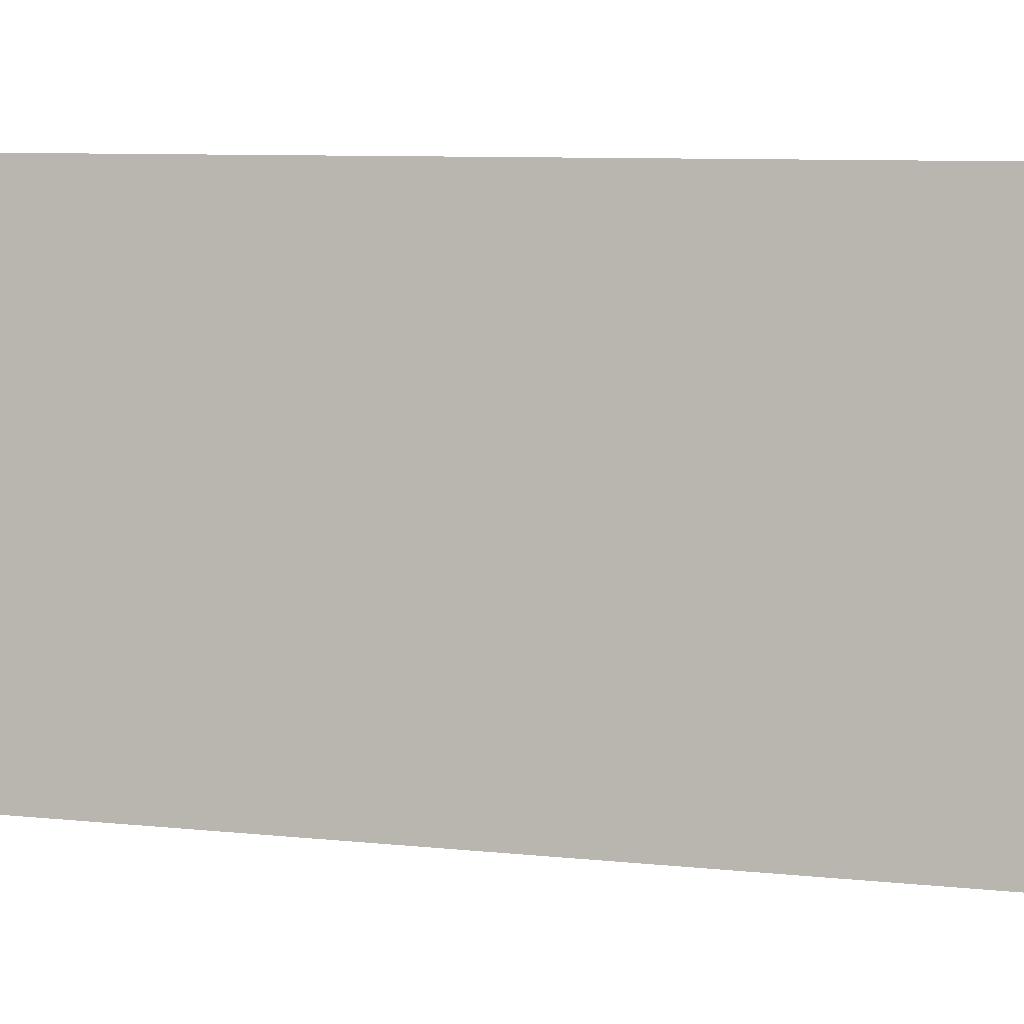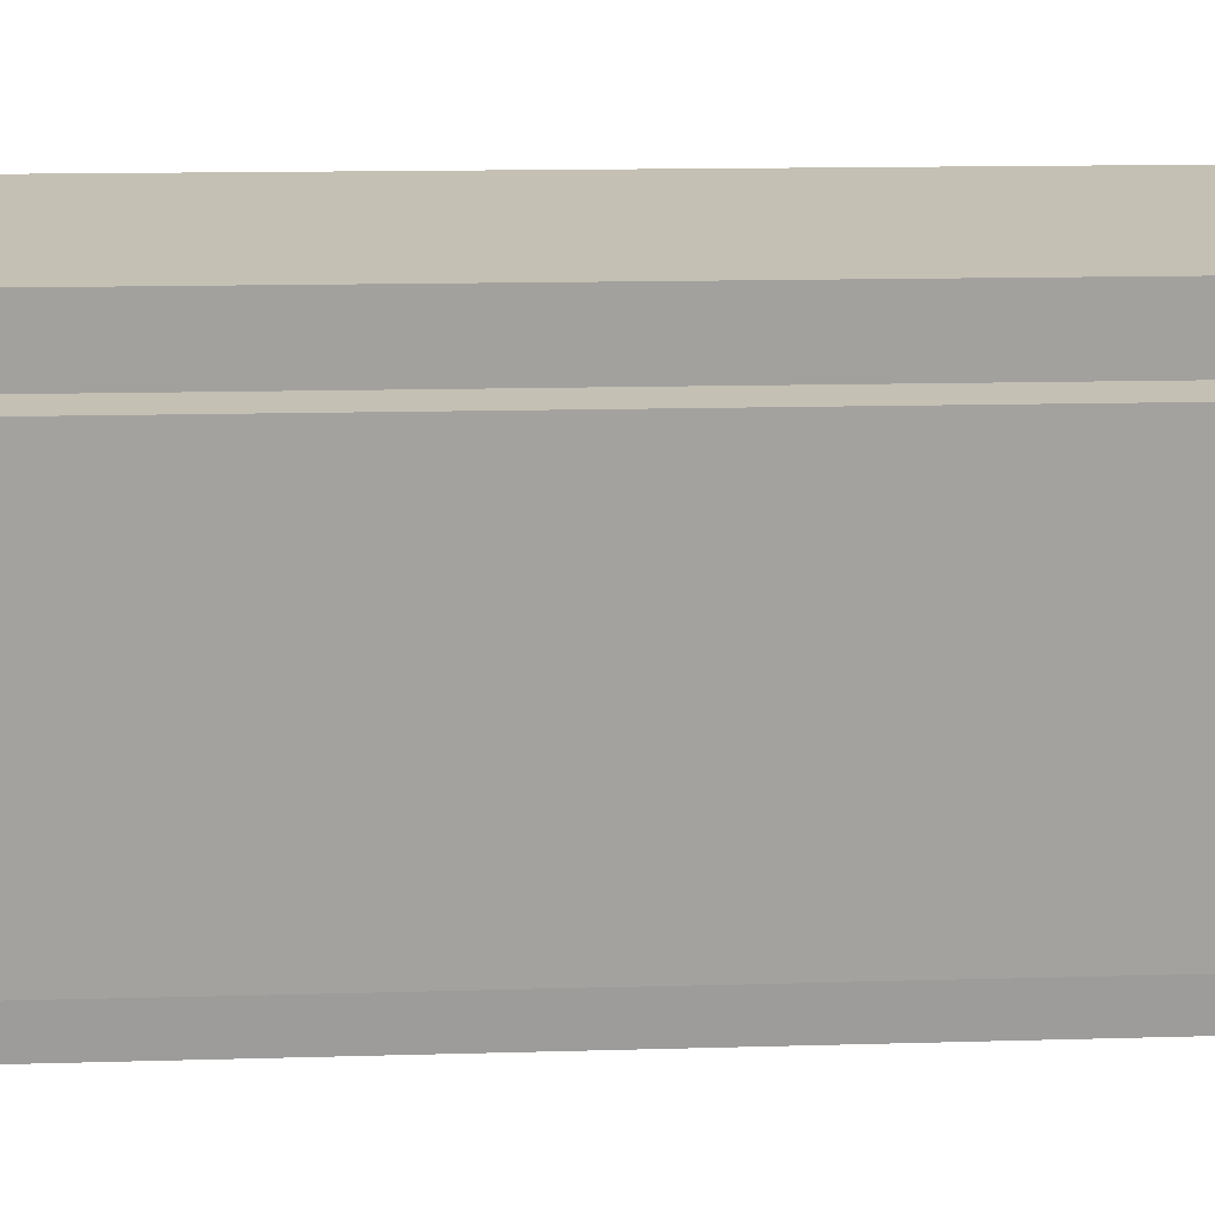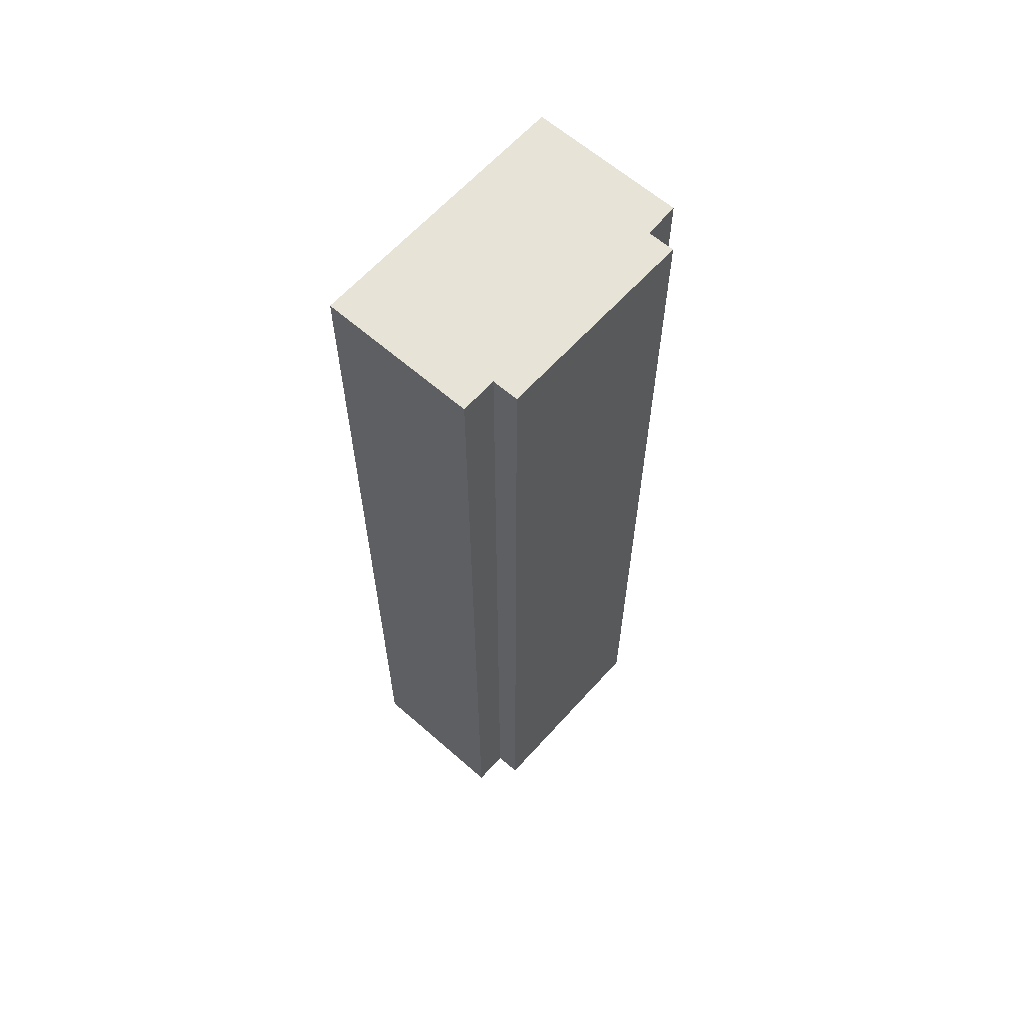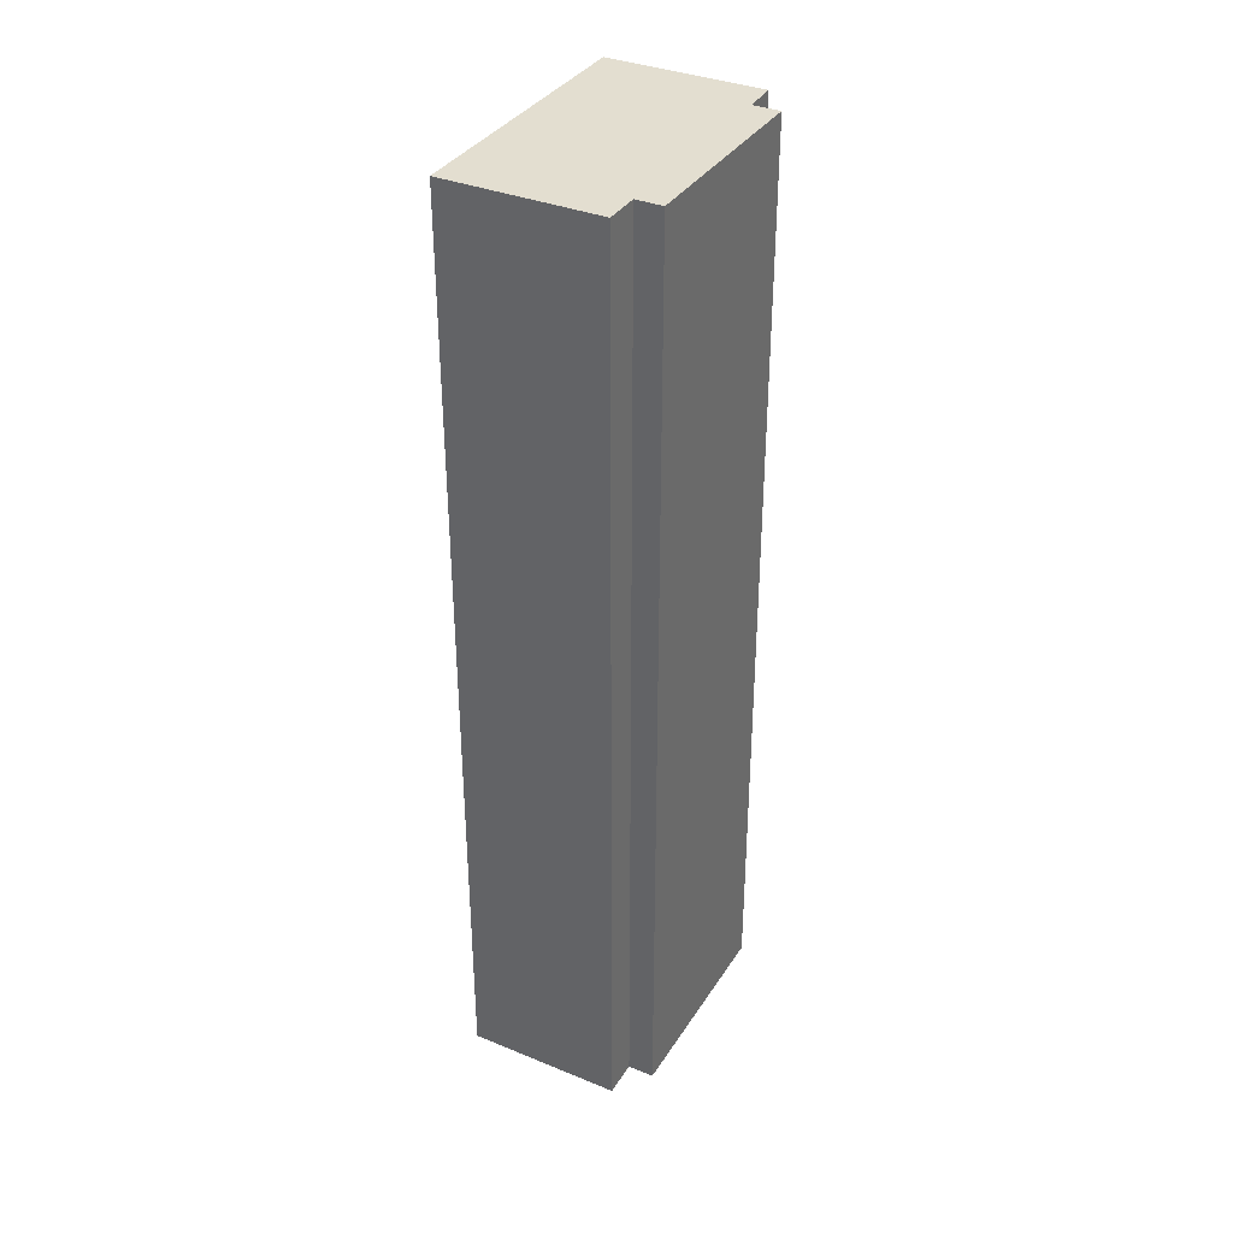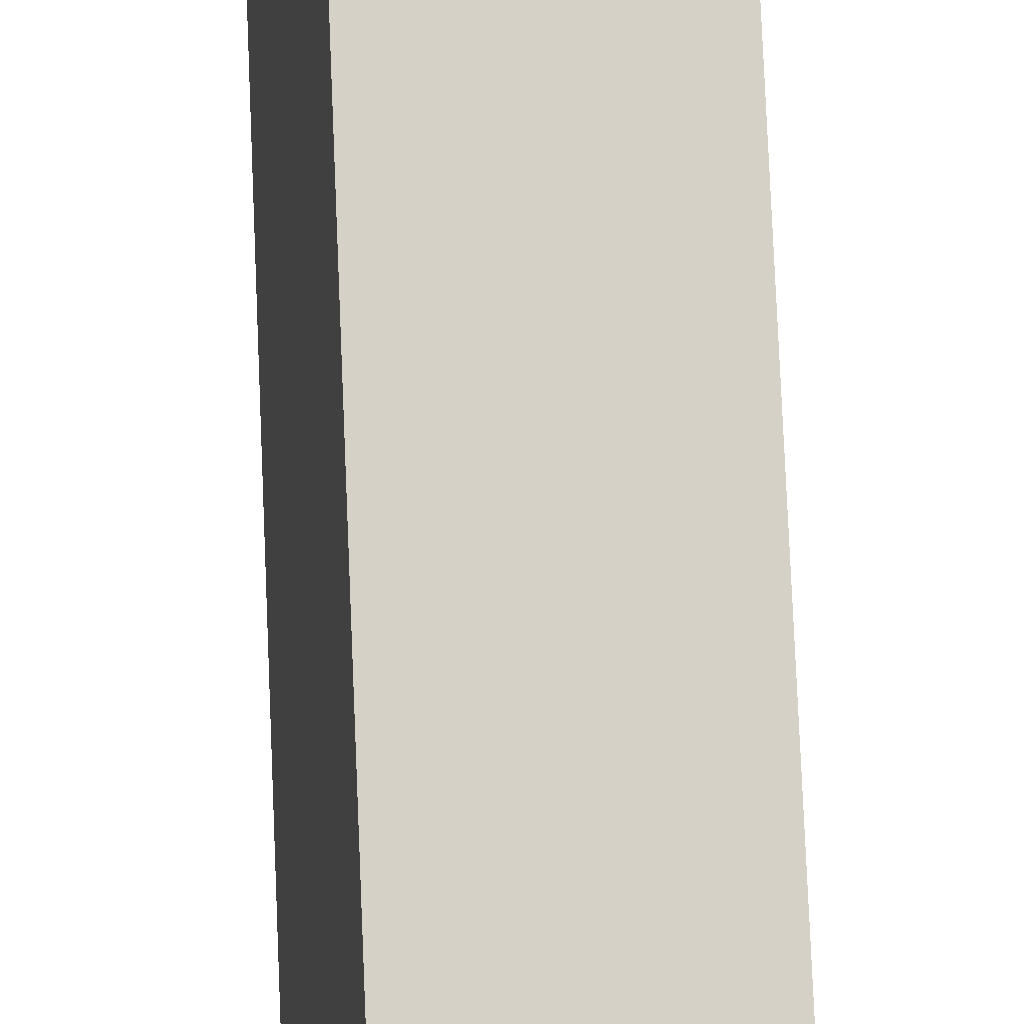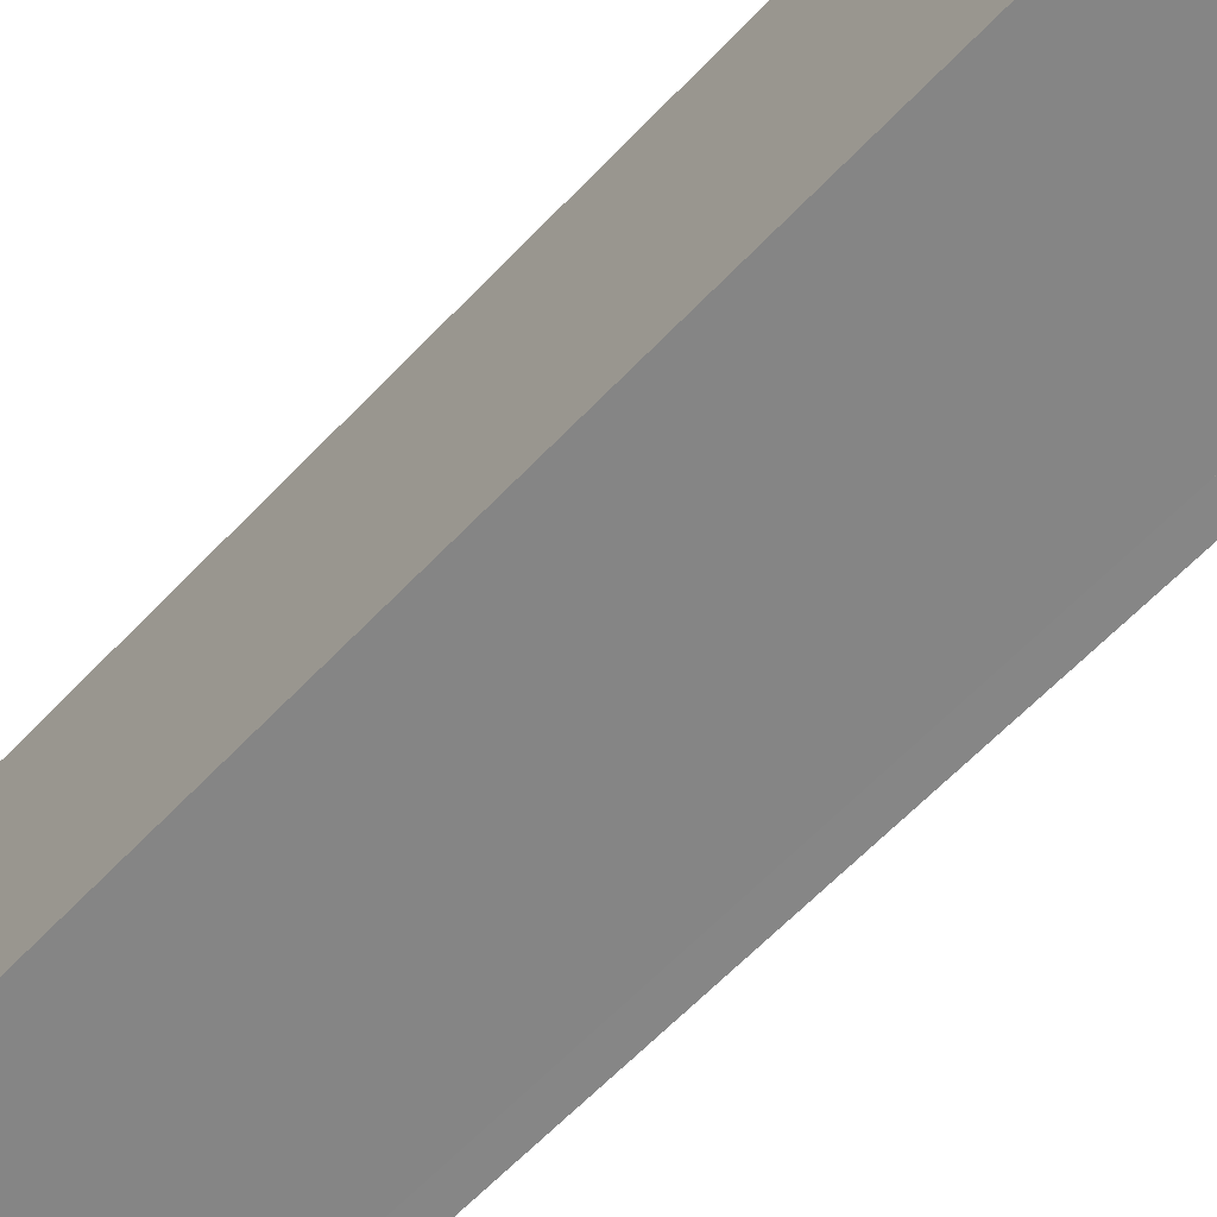
<metadata>
{"format":"obj","ext":"obj","renderer":"f3d","projection":"perspective","resolution":1024,"background":"white","views":[{"elev":5.4,"azim":-65.5,"up":"+Z"},{"elev":9.0,"azim":84.3,"up":"+Z"},{"elev":62.6,"azim":50.9,"up":"+Y"},{"elev":35.8,"azim":37.5,"up":"+Y"},{"elev":79.7,"azim":-2.4,"up":"+Z"},{"elev":-56.5,"azim":-41.6,"up":"+Z"}]}
</metadata>
<code>
v  2.454 12.37 0.066
v  2.106 12.37 0.127
v  2.876 12.37 2.731
v  2.612 12.37 3.26
v  0 12.37 7.573e-16
v  0.589 12.37 3.592
v  2.015 12.37 -0.33
v  2.535 12.37 2.787
v  2.015 2.021e-17 -0.33
v  0 0 0
v  2.454 -4.041e-18 0.066
v  2.106 -7.777e-18 0.127
v  0.589 -2.199e-16 3.592
v  2.612 -1.996e-16 3.26
v  2.535 -1.707e-16 2.787
v  2.876 -1.672e-16 2.731
g defaultobject
f 1 2 3
f 4 5 6
f 5 4 7
f 7 4 8
f 7 8 2
f 2 8 3
f 9 5 7
f 5 9 10
f 11 2 1
f 2 11 12
f 10 6 5
f 6 10 13
f 13 4 6
f 4 13 14
f 15 3 8
f 3 15 16
f 14 8 4
f 8 14 15
f 16 1 3
f 1 16 11
f 12 7 2
f 7 12 9
f 16 15 11
f 9 13 10
f 13 9 14
f 14 9 15
f 15 9 12
f 15 12 11

</code>
